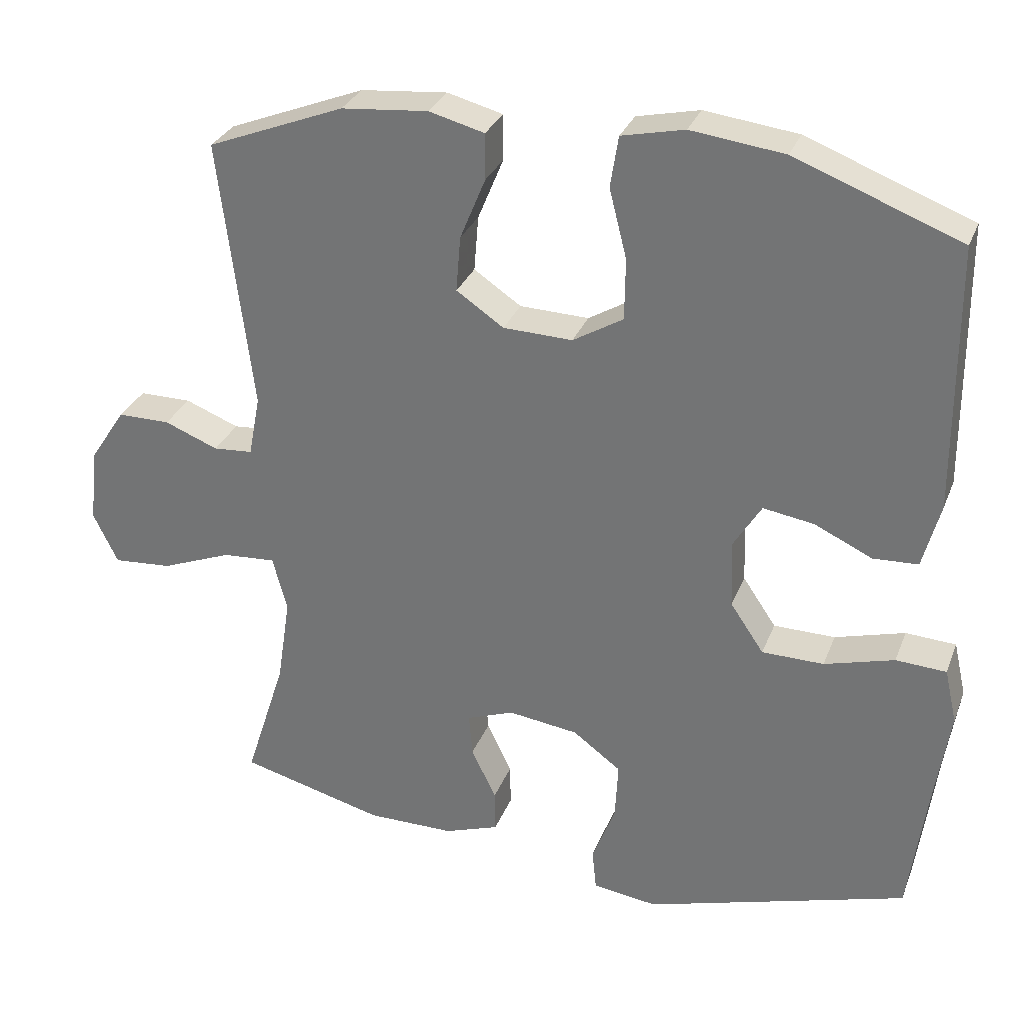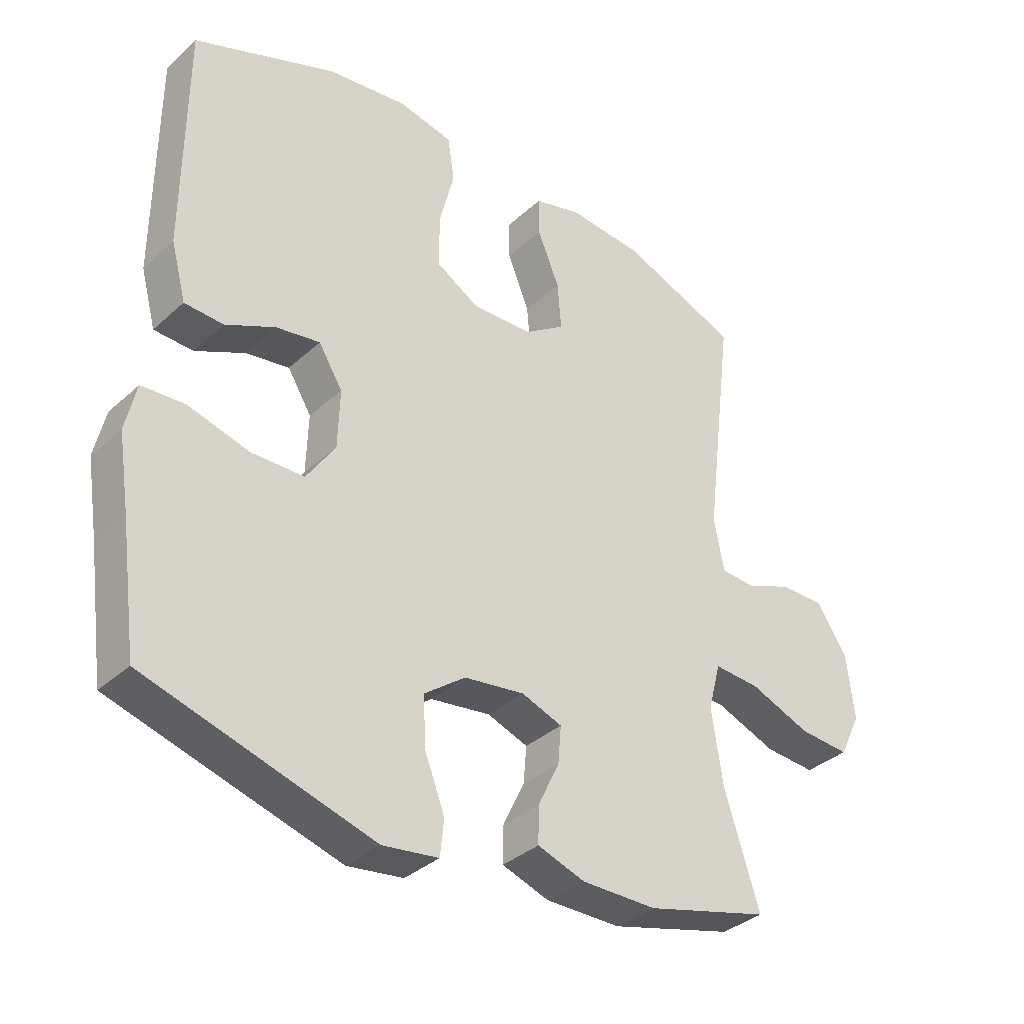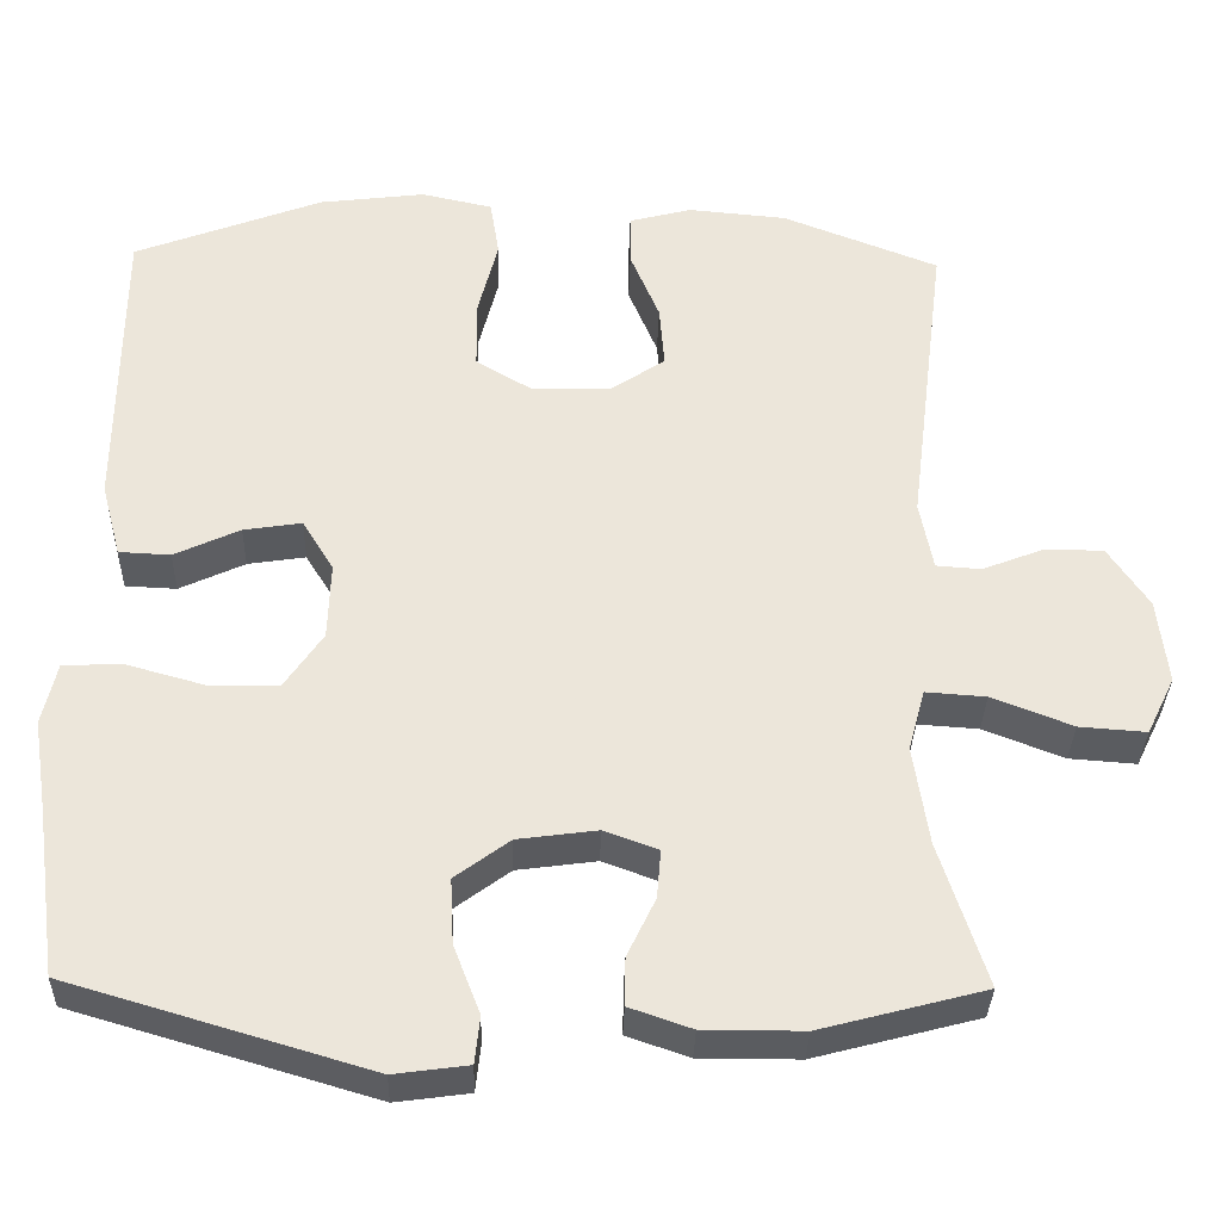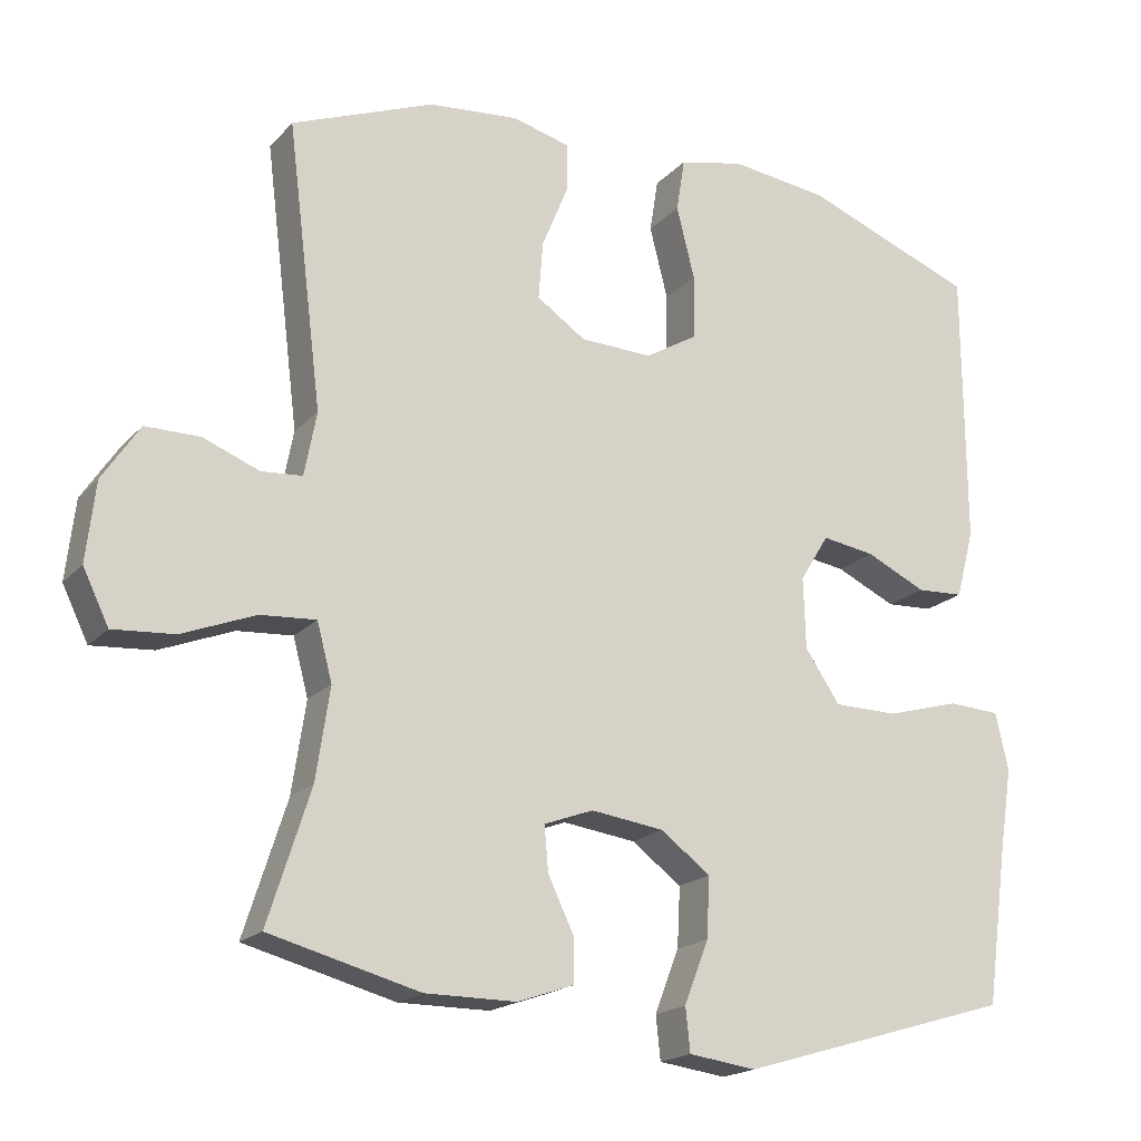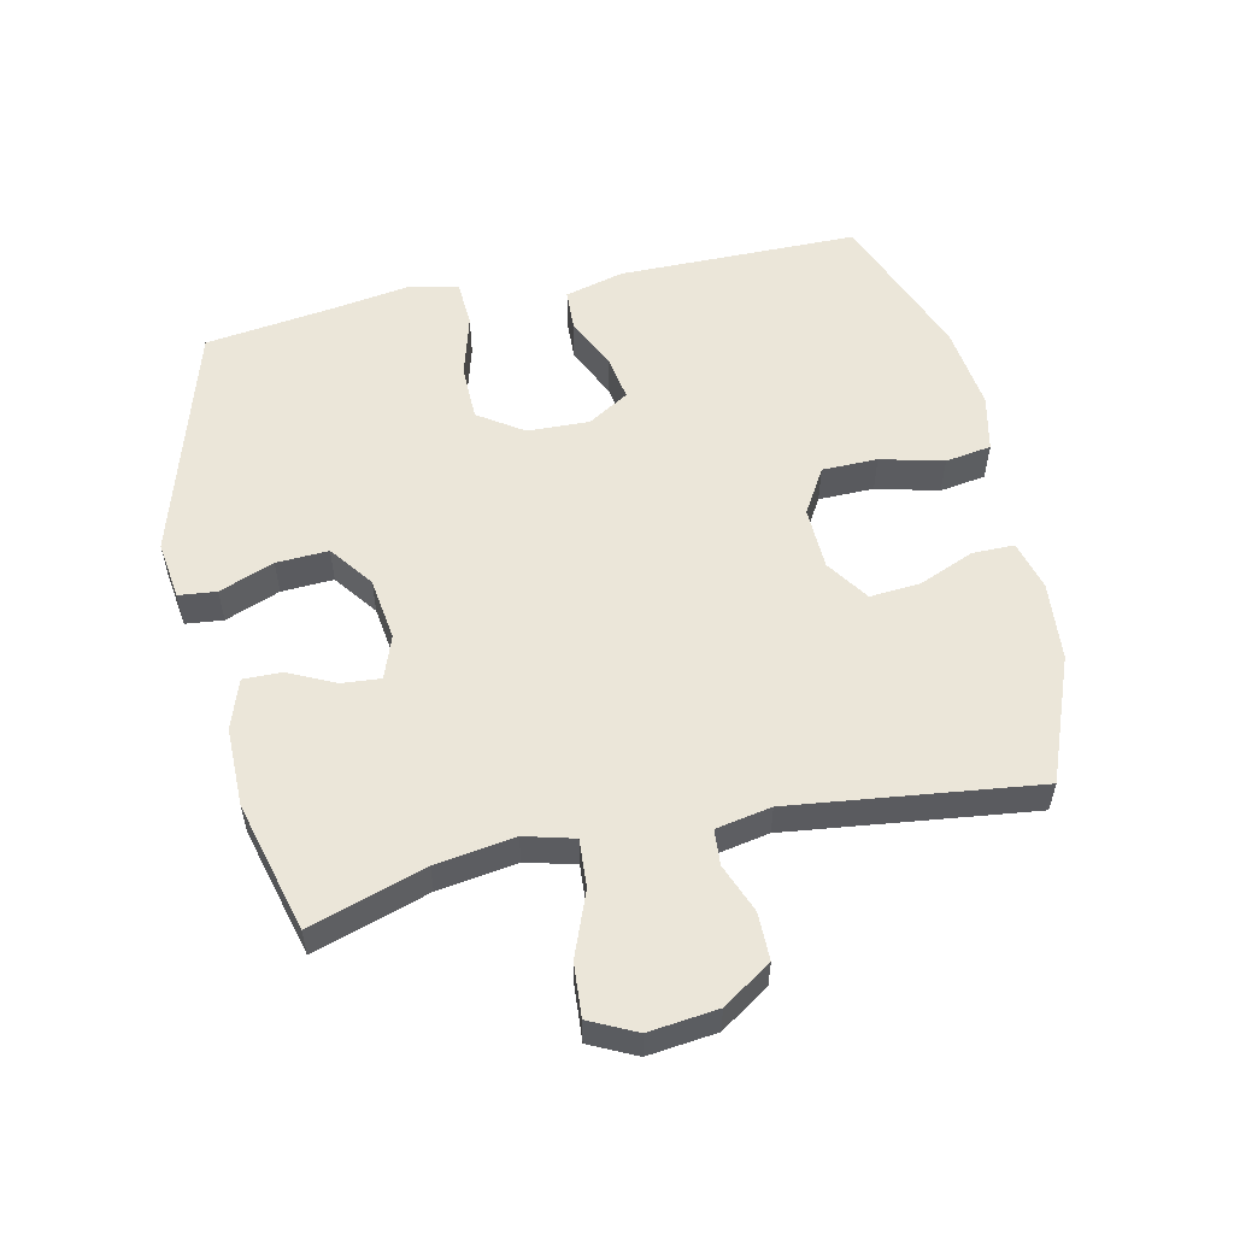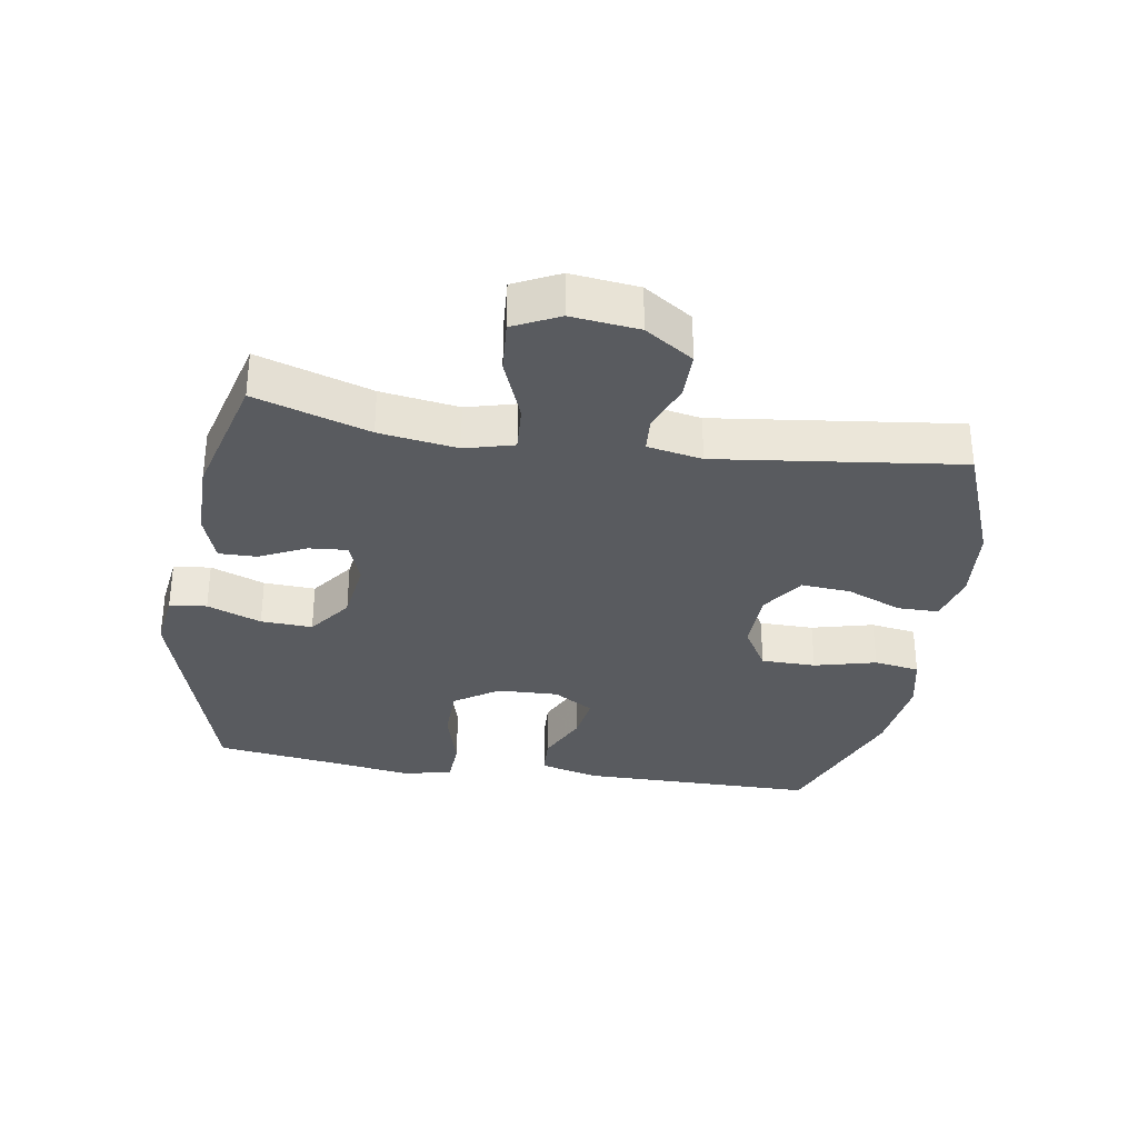
<metadata>
{"format":"obj","ext":"obj","renderer":"f3d","projection":"perspective","resolution":1024,"background":"white","views":[{"elev":30.2,"azim":18.9,"up":"+Z"},{"elev":-35.0,"azim":140.1,"up":"+Z"},{"elev":-33.7,"azim":178.5,"up":"+Z"},{"elev":-18.7,"azim":-28.6,"up":"+Z"},{"elev":55.5,"azim":-102.4,"up":"+Y"},{"elev":-32.6,"azim":-99.1,"up":"+Y"}]}
</metadata>
<code>
v 0.5 0.07 0.5
v 0.502 0.07 0.136
v 0.478 0.07 0.046
v 0.416 0.07 0.043
v 0.337 0.07 0.08
v 0.267 0.07 0.091
v 0.229 0.07 0.029
v 0.232 0.07 -0.065
v 0.278 0.07 -0.133
v 0.363 0.07 -0.134
v 0.459 0.07 -0.107
v 0.528 0.07 -0.111
v 0.545 0.07 -0.186
v 0.527 0.07 -0.302
v 0.5 0.07 -0.5
v 0.139 0.07 -0.607
v 0.05 0.07 -0.595
v 0.044 0.07 -0.538
v 0.076 0.07 -0.455
v 0.08 0.07 -0.376
v 0.014 0.07 -0.327
v -0.082 0.07 -0.314
v -0.147 0.07 -0.338
v -0.142 0.07 -0.397
v -0.108 0.07 -0.468
v -0.107 0.07 -0.526
v -0.182 0.07 -0.552
v -0.302 0.07 -0.552
v -0.5 0.07 -0.5
v -0.444 0.07 -0.325
v -0.426 0.07 -0.205
v -0.446 0.07 -0.13
v -0.519 0.07 -0.135
v -0.616 0.07 -0.173
v -0.697 0.07 -0.179
v -0.731 0.07 -0.109
v -0.719 0.07 -0.005
v -0.67 0.07 0.069
v -0.598 0.07 0.069
v -0.524 0.07 0.04
v -0.47 0.07 0.044
v -0.454 0.07 0.128
v -0.5 0.07 0.5
v -0.312 0.07 0.574
v -0.193 0.07 0.585
v -0.117 0.07 0.565
v -0.117 0.07 0.502
v -0.152 0.07 0.417
v -0.158 0.07 0.341
v -0.093 0.07 0.297
v 0.002 0.07 0.294
v 0.071 0.07 0.335
v 0.072 0.07 0.419
v 0.048 0.07 0.514
v 0.059 0.07 0.584
v 0.145 0.07 0.603
v 0.273 0.07 0.587
v 0.5 0 0.5
v 0.502 0 0.136
v 0.478 0 0.046
v 0.416 0 0.043
v 0.337 0 0.08
v 0.267 0 0.091
v 0.229 0 0.029
v 0.232 0 -0.065
v 0.278 0 -0.133
v 0.363 0 -0.134
v 0.459 0 -0.107
v 0.528 0 -0.111
v 0.545 0 -0.186
v 0.527 0 -0.302
v 0.5 0 -0.5
v 0.139 0 -0.607
v 0.05 0 -0.595
v 0.044 0 -0.538
v 0.076 0 -0.455
v 0.08 0 -0.376
v 0.014 0 -0.327
v -0.082 0 -0.314
v -0.147 0 -0.338
v -0.142 0 -0.397
v -0.108 0 -0.468
v -0.107 0 -0.526
v -0.182 0 -0.552
v -0.302 0 -0.552
v -0.5 0 -0.5
v -0.444 0 -0.325
v -0.426 0 -0.205
v -0.446 0 -0.13
v -0.519 0 -0.135
v -0.616 0 -0.173
v -0.697 0 -0.179
v -0.731 0 -0.109
v -0.719 0 -0.005
v -0.67 0 0.069
v -0.598 0 0.069
v -0.524 0 0.04
v -0.47 0 0.044
v -0.454 0 0.128
v -0.5 0 0.5
v -0.312 0 0.574
v -0.193 0 0.585
v -0.117 0 0.565
v -0.117 0 0.502
v -0.152 0 0.417
v -0.158 0 0.341
v -0.093 0 0.297
v 0.002 0 0.294
v 0.071 0 0.335
v 0.072 0 0.419
v 0.048 0 0.514
v 0.059 0 0.584
v 0.145 0 0.603
v 0.273 0 0.587
f 3 4 5
f 2 3 5
f 1 2 5
f 57 1 5
f 56 57 5
f 55 56 5
f 54 55 5
f 53 54 5
f 52 53 5 6
f 51 52 6 7
f 50 51 7 8
f 49 50 8 9
f 46 47 48
f 45 46 48
f 44 45 48
f 43 44 48
f 42 43 48
f 41 42 48 49
f 38 39 40
f 37 38 40
f 36 37 40
f 35 36 40
f 34 35 40
f 33 34 40
f 32 33 40 41
f 41 49 9
f 32 41 9
f 31 32 9
f 28 29 30
f 27 28 30
f 26 27 30
f 25 26 30
f 24 25 30
f 23 24 30 31
f 17 18 19
f 16 17 19
f 15 16 19
f 14 15 19
f 14 19 20
f 13 14 20
f 12 13 20
f 11 12 20
f 10 11 20
f 31 9 10
f 23 31 10
f 22 23 10
f 10 20 21
f 10 21 22
f 62 61 60
f 62 60 59
f 62 59 58
f 62 58 114
f 62 114 113
f 62 113 112
f 62 112 111
f 62 111 110
f 63 62 110 109
f 64 63 109 108
f 65 64 108 107
f 66 65 107 106
f 105 104 103
f 105 103 102
f 105 102 101
f 105 101 100
f 105 100 99
f 106 105 99 98
f 97 96 95
f 97 95 94
f 97 94 93
f 97 93 92
f 97 92 91
f 97 91 90
f 98 97 90 89
f 66 106 98
f 66 98 89
f 66 89 88
f 87 86 85
f 87 85 84
f 87 84 83
f 87 83 82
f 87 82 81
f 88 87 81 80
f 76 75 74
f 76 74 73
f 76 73 72
f 76 72 71
f 77 76 71
f 77 71 70
f 77 70 69
f 77 69 68
f 77 68 67
f 67 66 88
f 67 88 80
f 67 80 79
f 78 77 67
f 79 78 67
f 1 58 59 2
f 2 59 60 3
f 3 60 61 4
f 4 61 62 5
f 5 62 63 6
f 6 63 64 7
f 7 64 65 8
f 8 65 66 9
f 9 66 67 10
f 10 67 68 11
f 11 68 69 12
f 12 69 70 13
f 13 70 71 14
f 14 71 72 15
f 15 72 73 16
f 16 73 74 17
f 17 74 75 18
f 18 75 76 19
f 19 76 77 20
f 20 77 78 21
f 21 78 79 22
f 22 79 80 23
f 23 80 81 24
f 24 81 82 25
f 25 82 83 26
f 26 83 84 27
f 27 84 85 28
f 28 85 86 29
f 29 86 87 30
f 30 87 88 31
f 31 88 89 32
f 32 89 90 33
f 33 90 91 34
f 34 91 92 35
f 35 92 93 36
f 36 93 94 37
f 37 94 95 38
f 38 95 96 39
f 39 96 97 40
f 40 97 98 41
f 41 98 99 42
f 42 99 100 43
f 43 100 101 44
f 44 101 102 45
f 45 102 103 46
f 46 103 104 47
f 47 104 105 48
f 48 105 106 49
f 49 106 107 50
f 50 107 108 51
f 51 108 109 52
f 52 109 110 53
f 53 110 111 54
f 54 111 112 55
f 55 112 113 56
f 56 113 114 57
f 57 114 58 1

</code>
